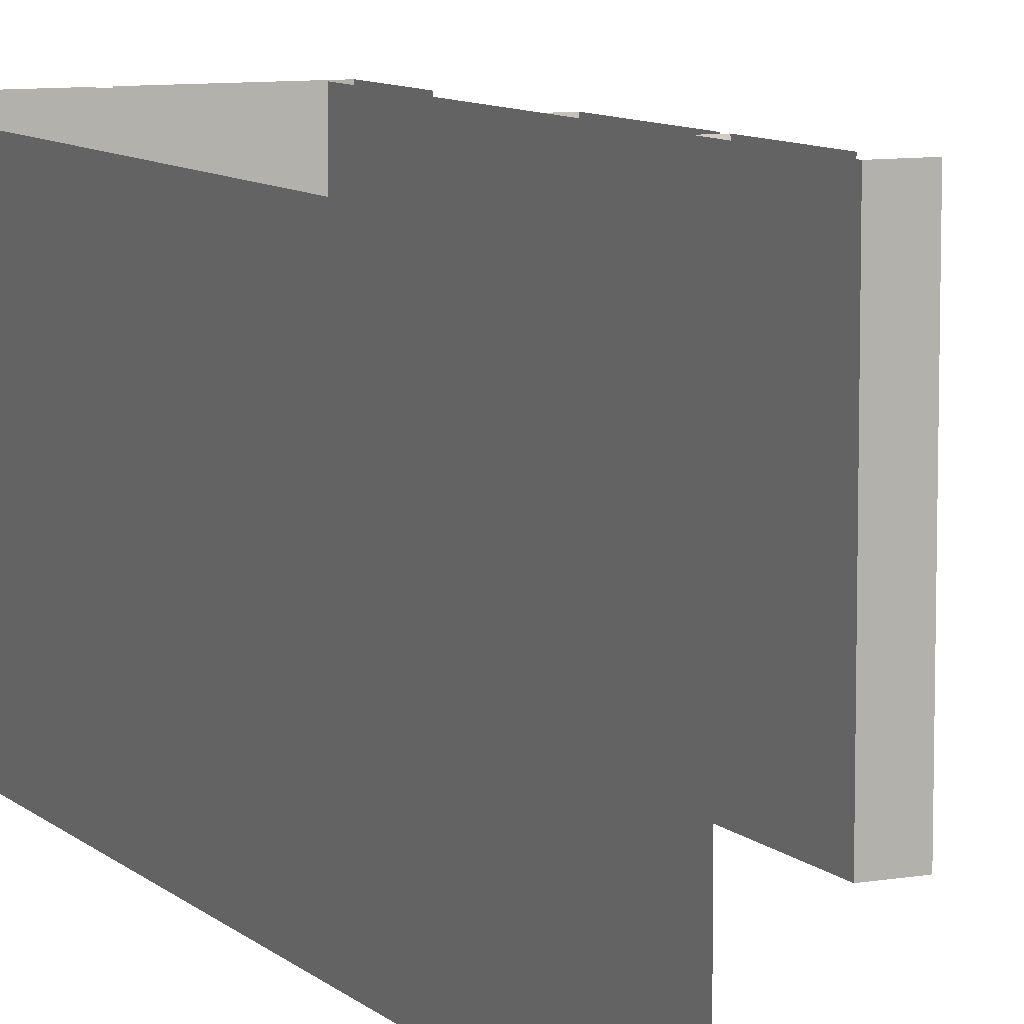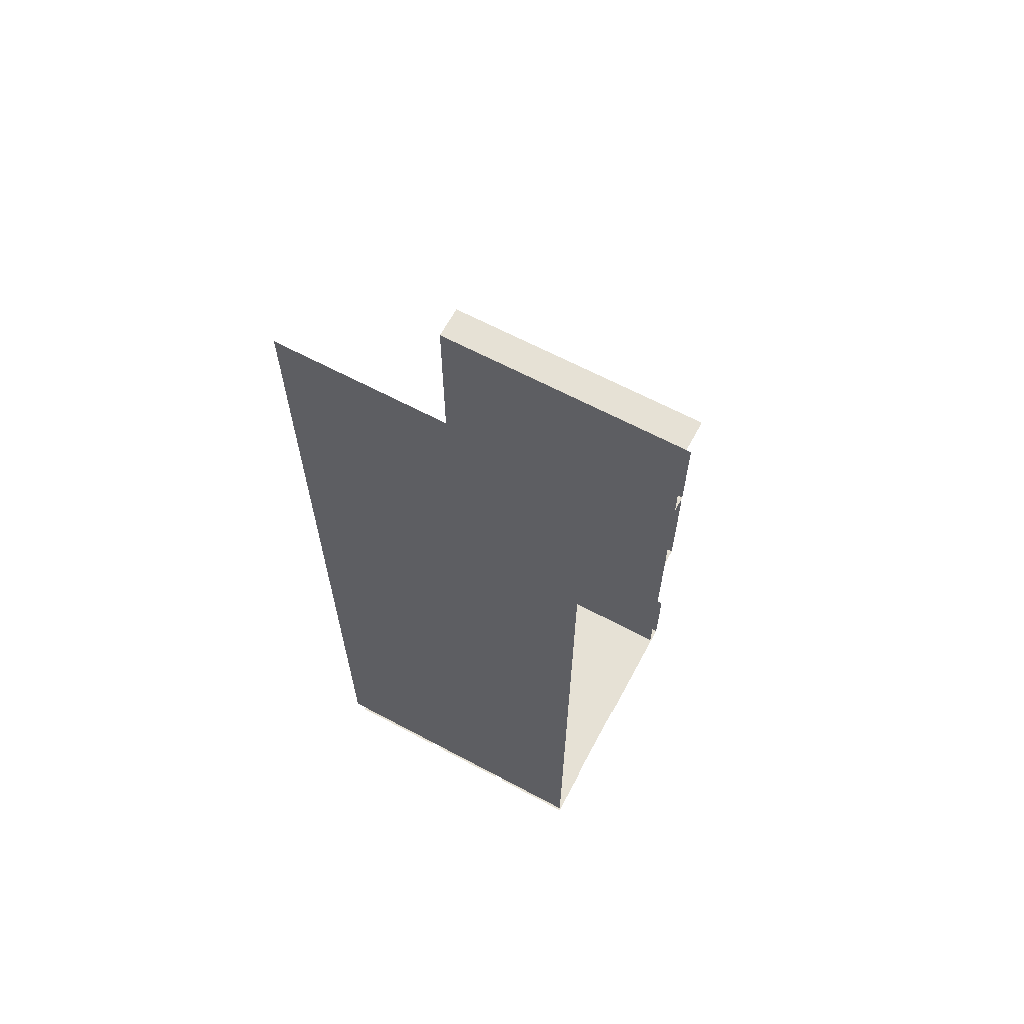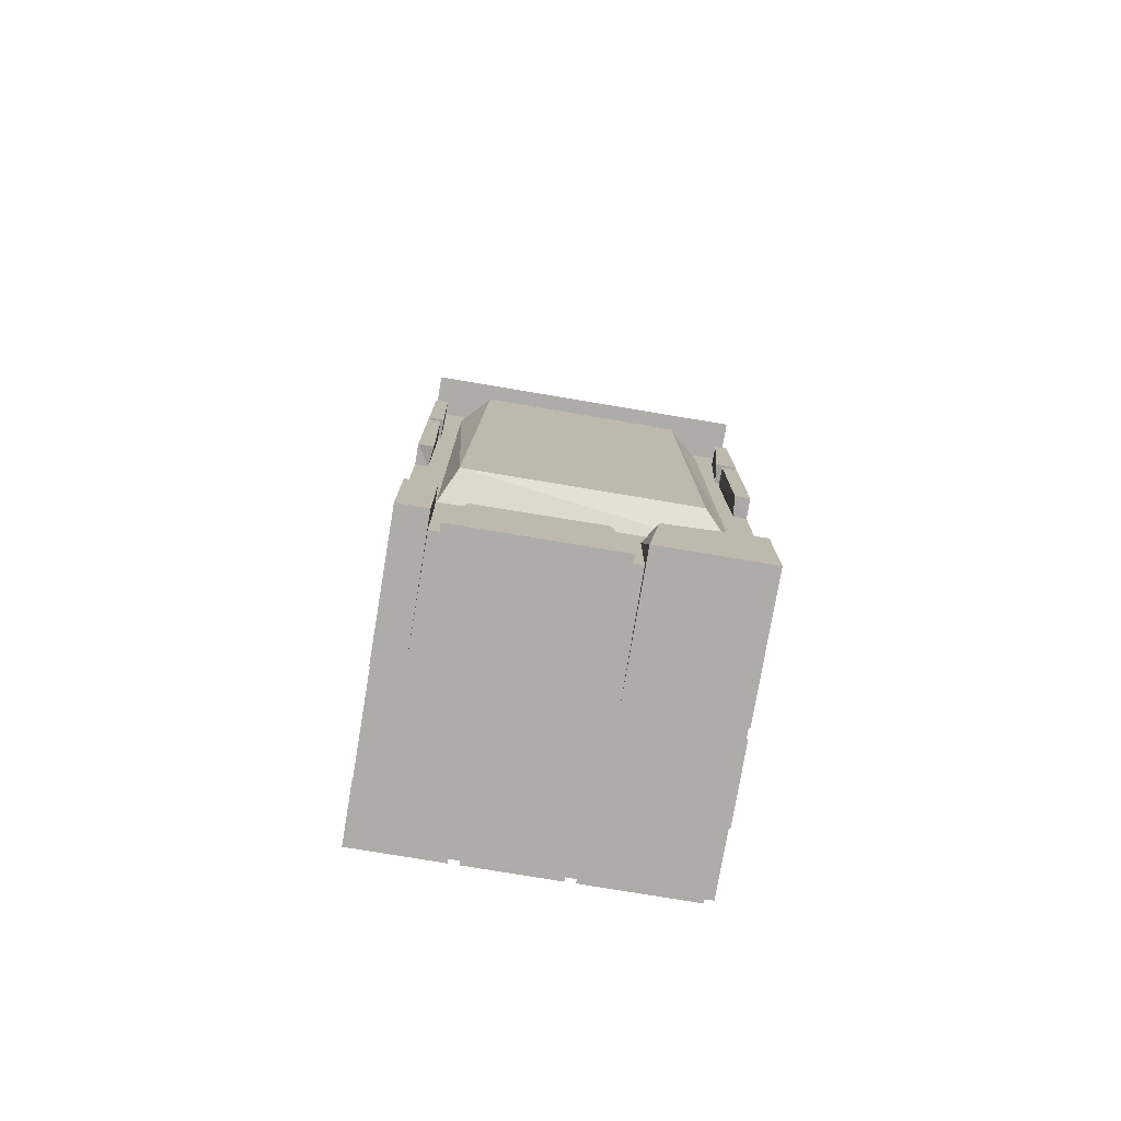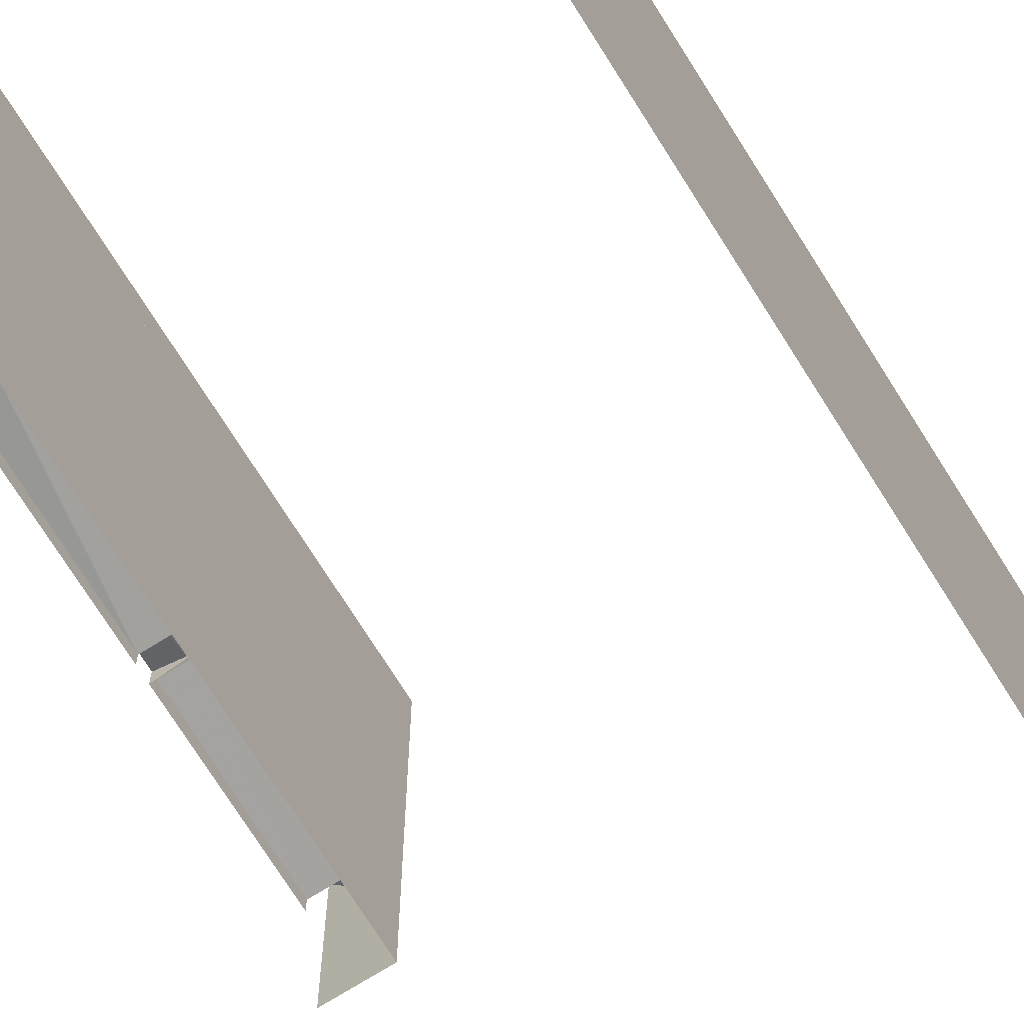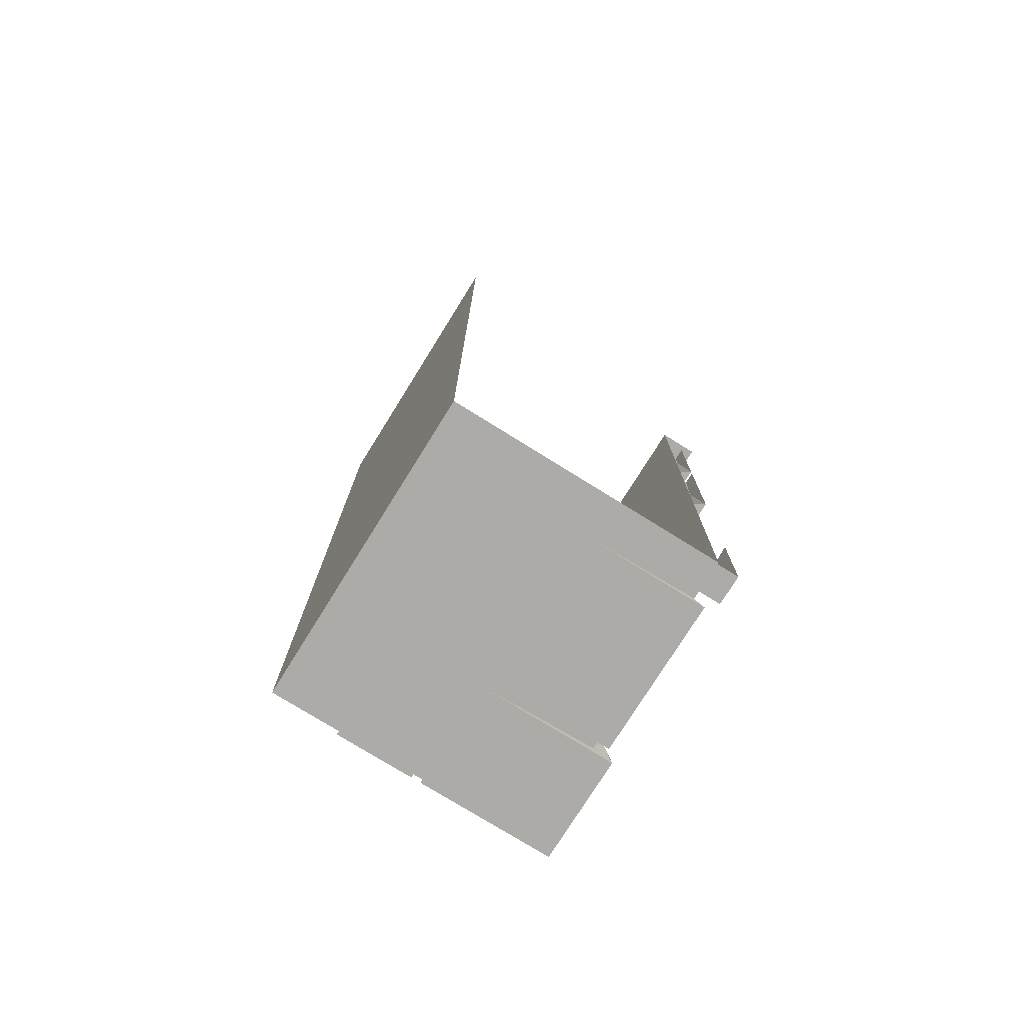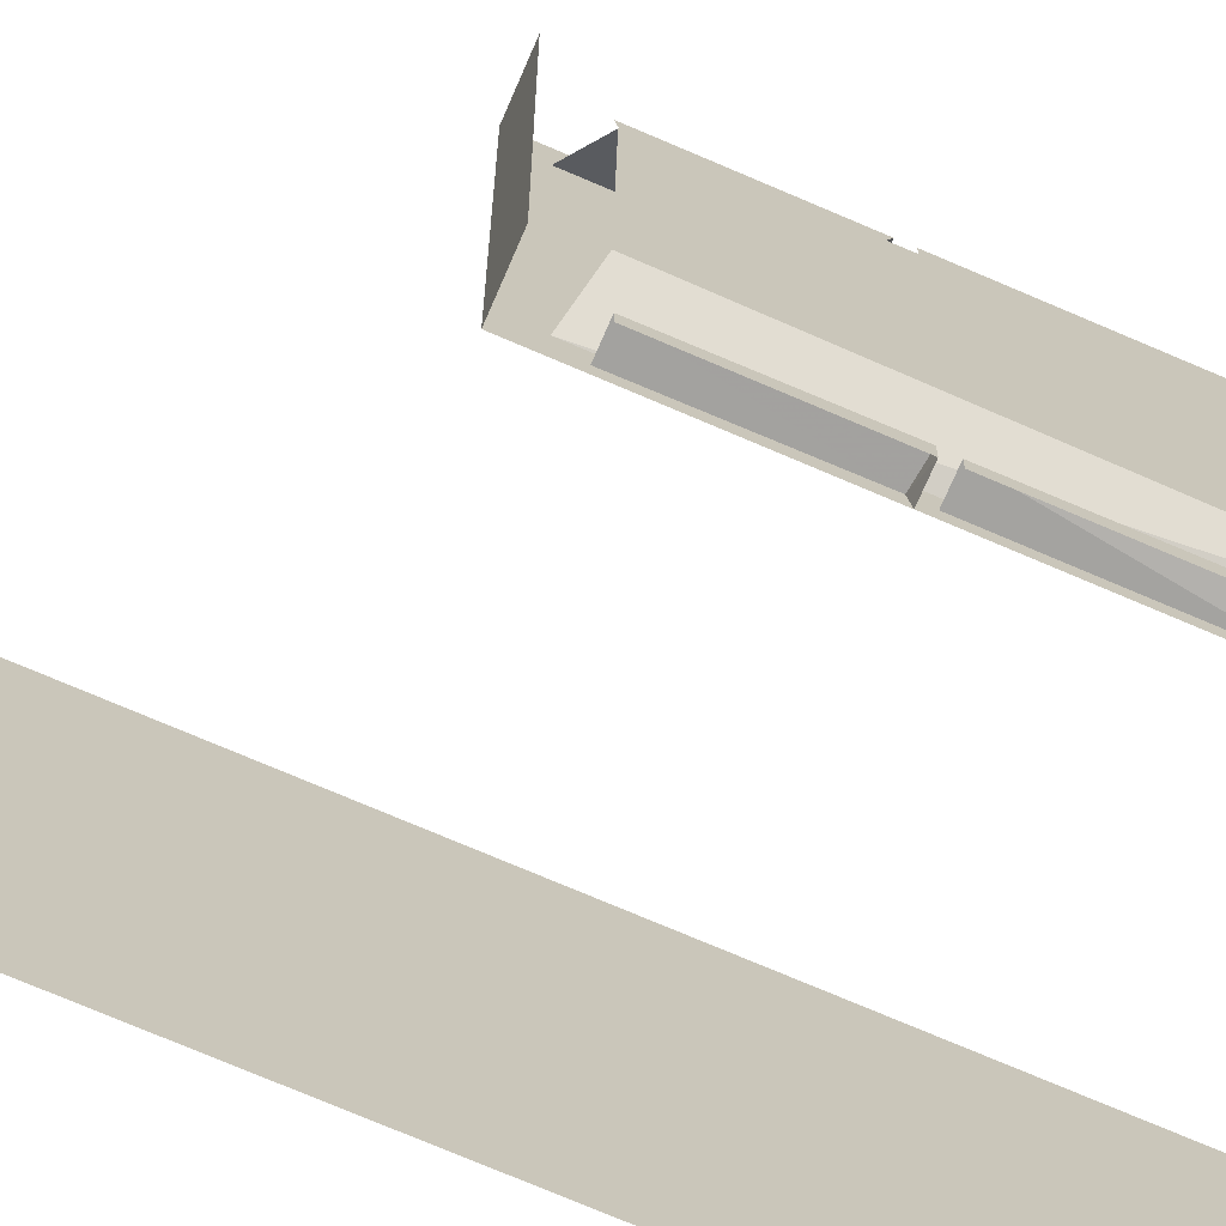
<metadata>
{"format":"obj","ext":"obj","renderer":"f3d","projection":"perspective","resolution":1024,"background":"white","views":[{"elev":8.8,"azim":154.8,"up":"+Z"},{"elev":64.6,"azim":118.2,"up":"+Y"},{"elev":-76.9,"azim":-99.5,"up":"+Y"},{"elev":-72.1,"azim":32.0,"up":"+Z"},{"elev":-76.3,"azim":148.1,"up":"+Y"},{"elev":-72.8,"azim":-113.3,"up":"+Z"}]}
</metadata>
<code>
o wall/6563/straight
v -56 -240 20
v -56 -240 64
v -56 -198 64
v -56 -203 25
v -48 -203 20
v -48 -236 20
v 0 -240 20
v 0 -240 64
v -56 -240 -64
v -56 -240 -52
v -56 -200 -52
v -56 -198 -64
v -52 -240 -48
v -52 -240 16
v -52 -202 9
v -52 -203 -41
v -48 -203 -41
v -48 -236 -48
v -4 -240 -48
v -4 -240 16
v -48 -236 16
v -48 -202 13
v -48 0 -64
v -48 -236 -64
v -48 -236 64
v -48 0 64
v -64 0 -64
v -64 0 64
v 64 -236 -64
v 64 -236 64
v 64 160 -64
v 64 160 64
v 0 -240 -64
v 0 -240 -52
v -48 -236 -52
v -48 -200 -52
v 4 -240 64
v 4 -240 -4
v 36 -240 -4
v 36 -240 64
v 36 -240 -8
v 4 -240 -8
v 4 -240 -60
v 36 -240 -60
v 64 -240 60
v 40 -240 60
v 40 -240 16
v 64 -240 16
v 64 -240 12
v 40 -240 12
v 40 -240 -24
v 64 -240 -24
v 64 -240 -28
v 40 -240 -28
v 40 -240 -64
v 64 -240 -64
v -48 -192 54
v -48 -9 52
v -60 -15 39
v -60 -183 42
v -60 -183 -46
v -48 -190 -52
v -48 -10 -52
v -60 -14 -41
v -48 -63 -58
v -56 -64 -58
v -56 -64 -64
v -48 -64 -64
v -48 -64 64
v -56 -64 64
v -56 -61 56
v -48 -61 57
v -48 -17 59
v -56 -17 59
v -56 -16 64
v -56 -16 -59
v -56 -16 -64
v -48 -16 -59
v -56 -128 -58
v -56 -68 -59
v -56 -68 -64
v -56 -128 -64
v -48 -127 -59
v -48 -68 -59
v -48 -128 -64
v -48 -128 64
v -56 -127 58
v -48 -127 59
v -48 -68 58
v -56 -68 58
v -56 -128 64
v -56 -68 64
f 1 2 3
f 1 3 4
f 1 4 5
f 1 5 6
f 1 6 7
f 1 7 8
f 1 8 2
f 9 10 11
f 9 11 12
f 13 14 15
f 13 15 16
f 13 16 17
f 13 17 18
f 13 18 19
f 13 19 20
f 13 20 14
f 14 20 21
f 14 21 15
f 15 21 22
f 23 24 25
f 23 25 26
f 23 26 27
f 27 26 28
f 24 29 30
f 24 30 25
f 31 32 30
f 31 30 29
f 9 33 34
f 9 34 10
f 10 34 35
f 10 35 11
f 11 35 36
f 37 38 39
f 37 39 40
f 41 42 43
f 41 43 44
f 45 46 47
f 45 47 48
f 49 50 51
f 49 51 52
f 53 54 55
f 53 55 56
f 57 58 59
f 57 59 60
f 57 60 61
f 57 61 62
f 62 61 63
f 63 61 64
f 64 61 60
f 64 60 59
f 65 66 67
f 65 67 68
f 69 70 71
f 69 71 72
f 72 71 73
f 73 71 74
f 74 71 75
f 75 71 70
f 65 76 66
f 66 76 67
f 67 76 77
f 65 78 76
f 79 80 81
f 79 81 82
f 79 82 83
f 79 83 80
f 80 83 84
f 83 82 85
f 86 87 88
f 88 87 89
f 89 87 90
f 90 87 91
f 90 91 92
f 86 91 87

</code>
